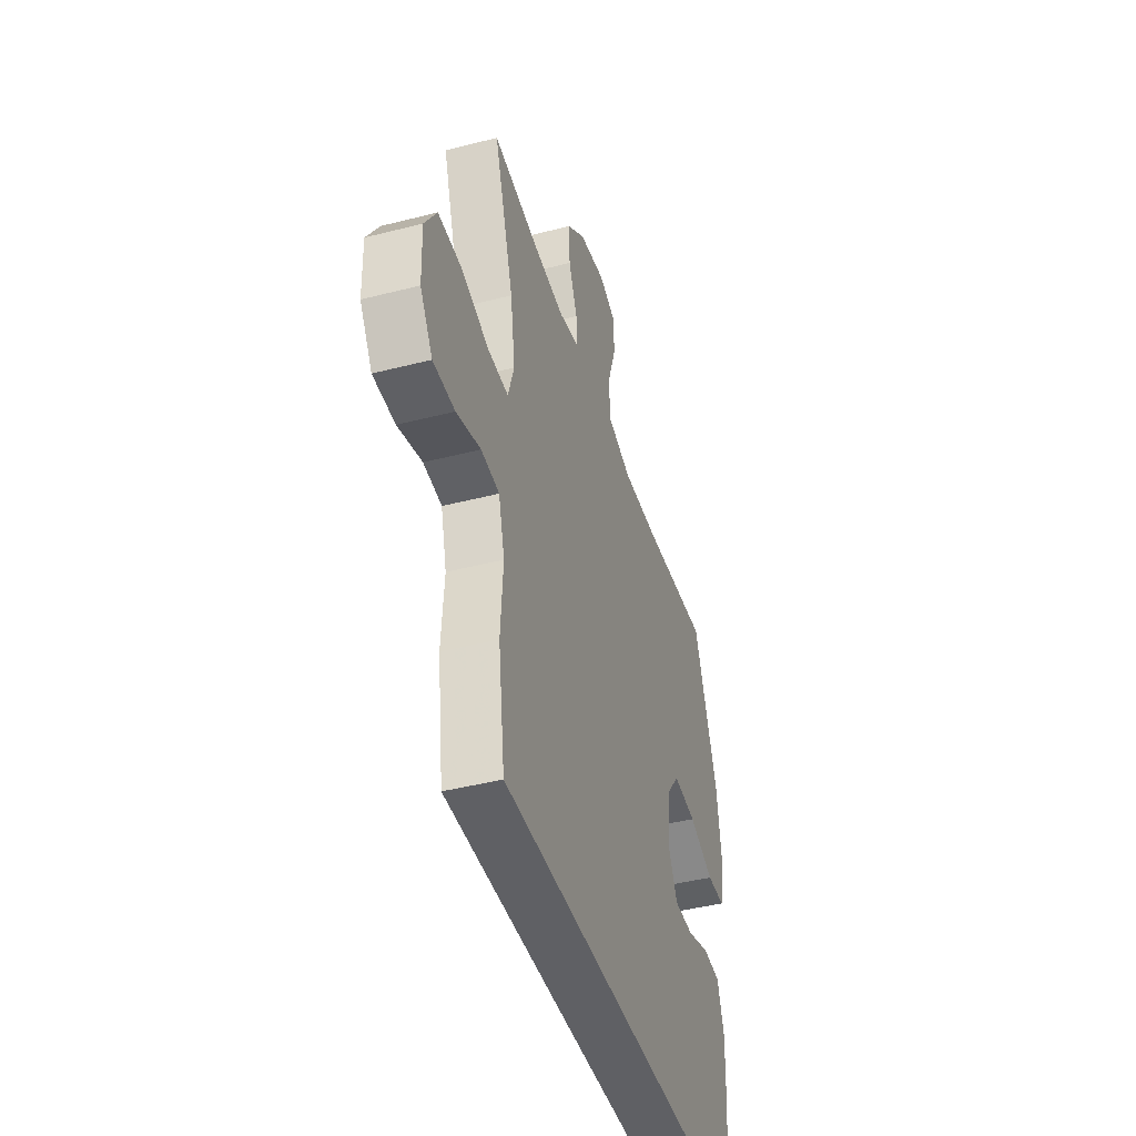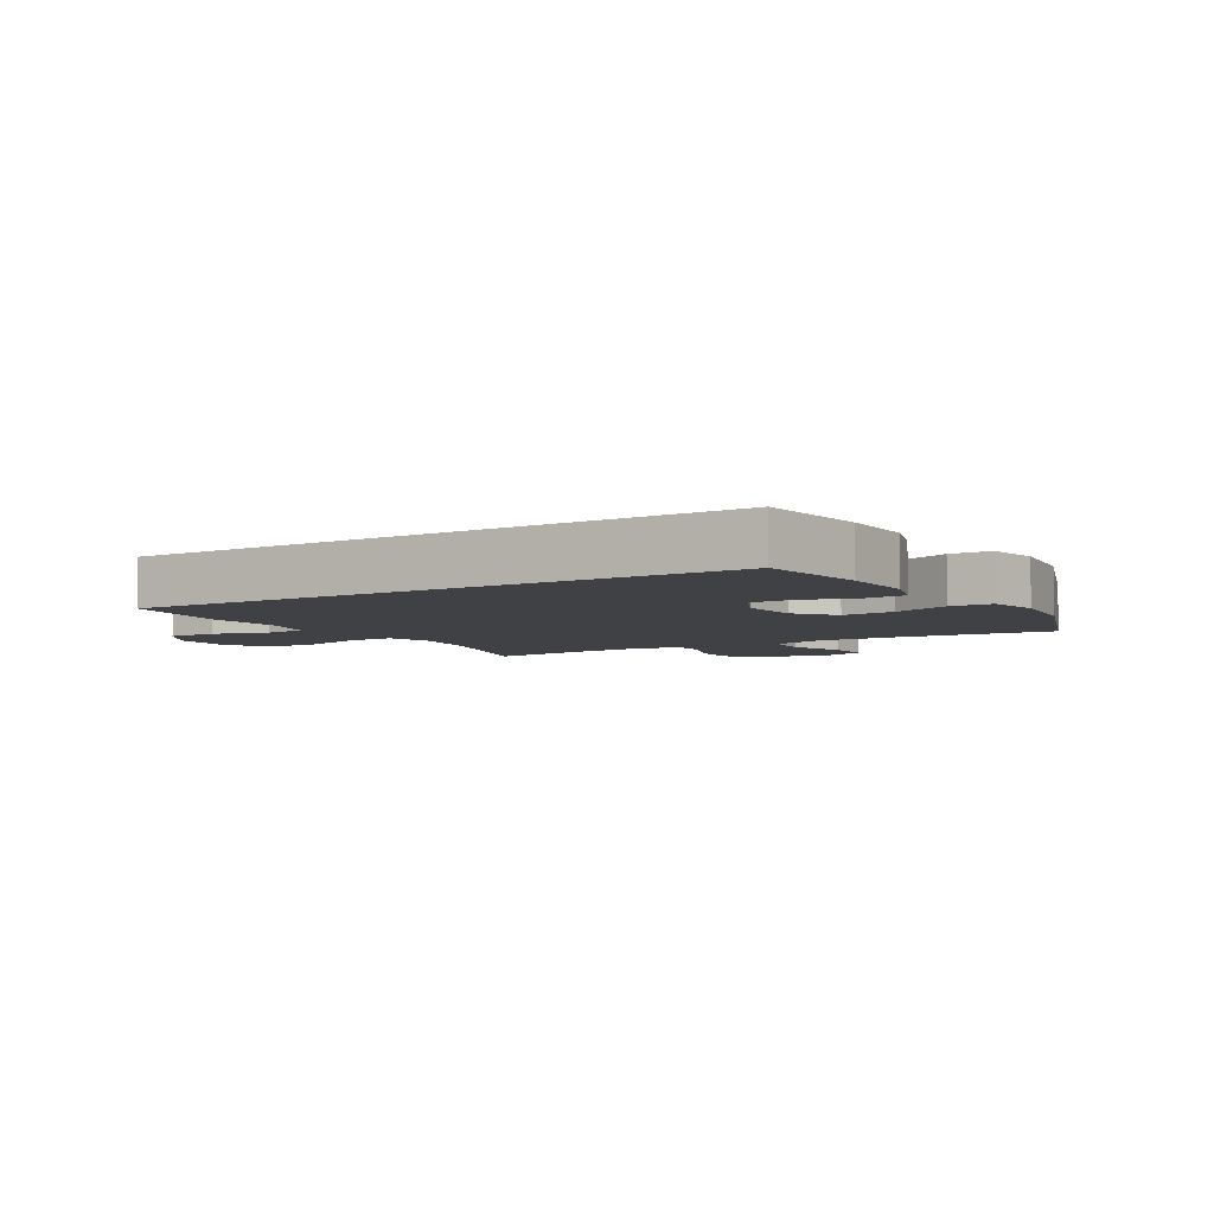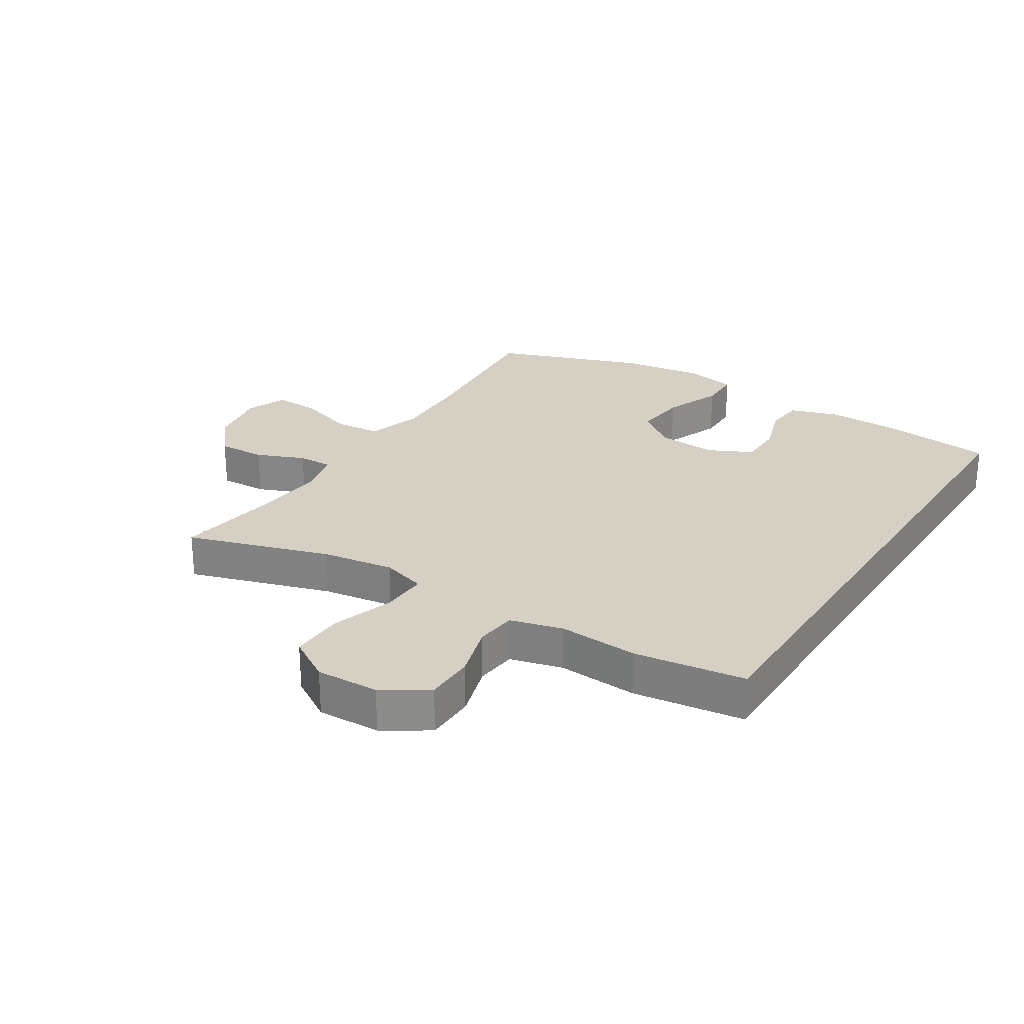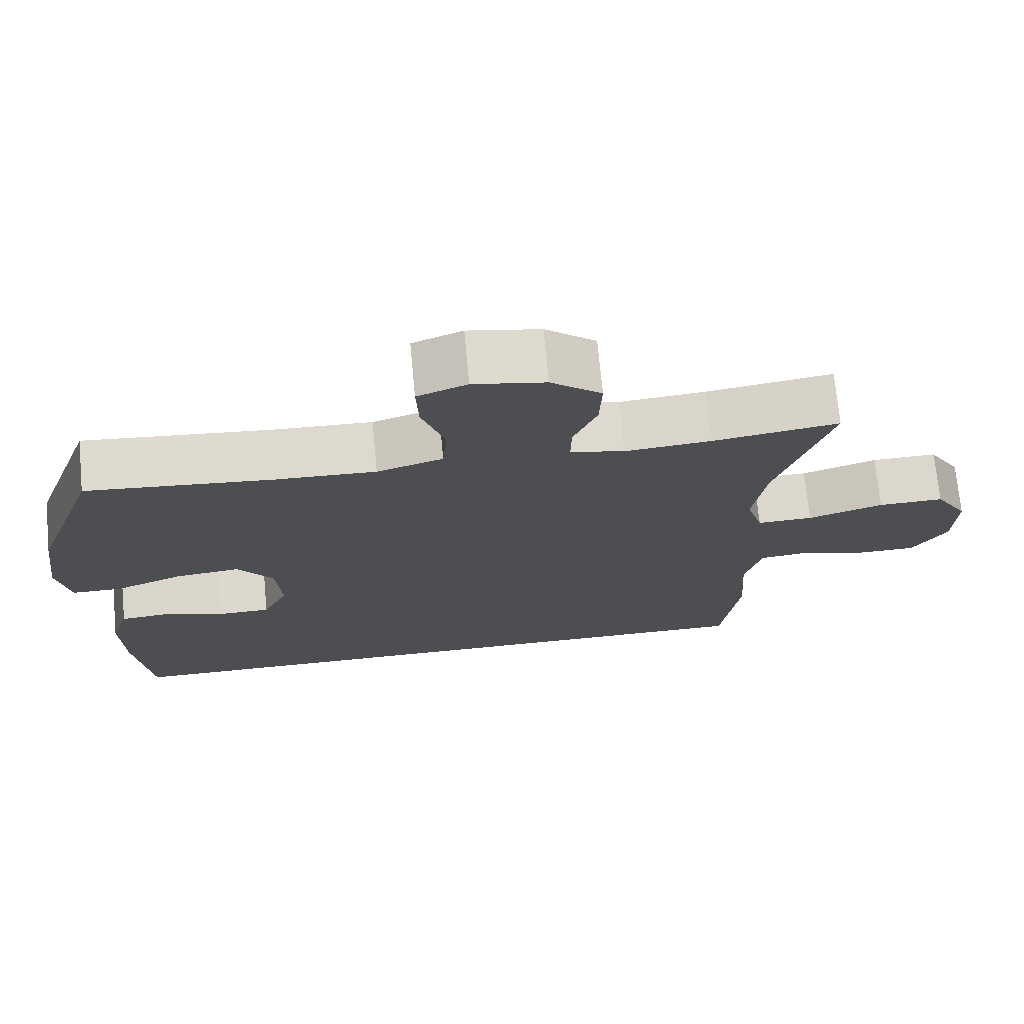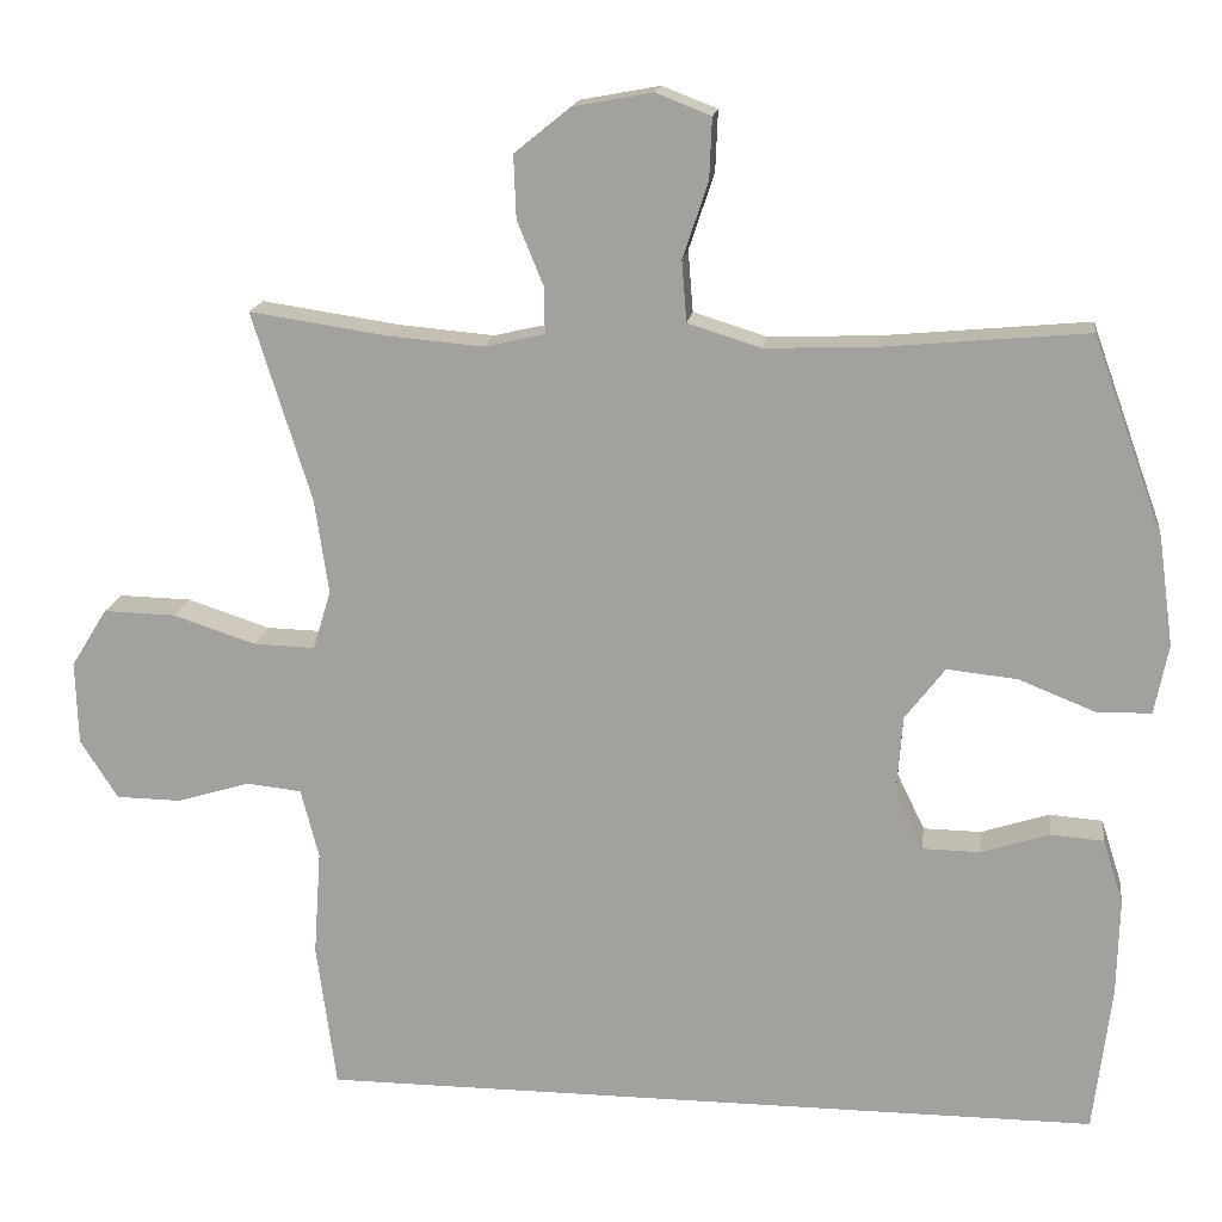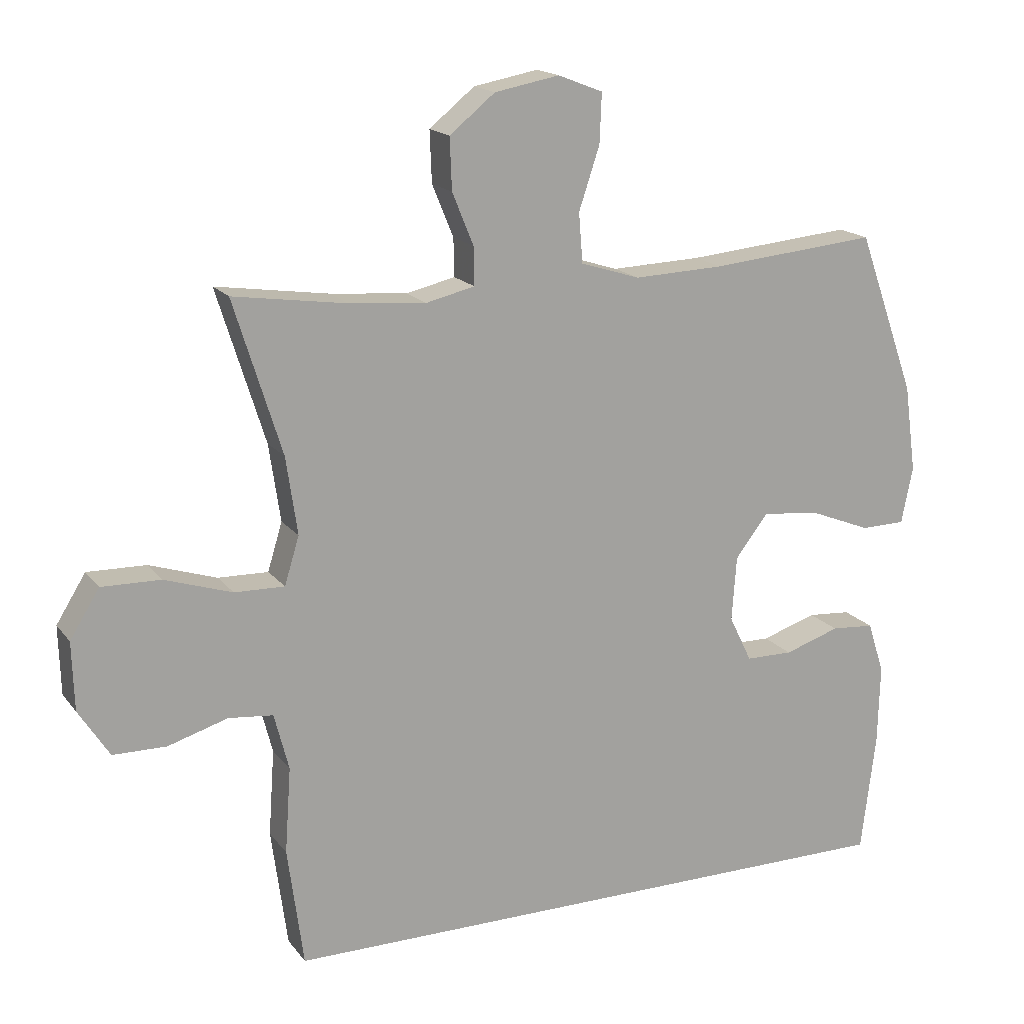
<metadata>
{"format":"obj","ext":"obj","renderer":"f3d","projection":"perspective","resolution":1024,"background":"white","views":[{"elev":-43.2,"azim":106.9,"up":"+Z"},{"elev":-5.3,"azim":-148.3,"up":"+Y"},{"elev":26.0,"azim":122.3,"up":"+Y"},{"elev":72.3,"azim":-5.4,"up":"+Z"},{"elev":16.5,"azim":-172.4,"up":"+Z"},{"elev":17.1,"azim":155.1,"up":"+Z"}]}
</metadata>
<code>
v -0.539 0.07 -0.5
v -0.561 0.07 -0.321
v -0.564 0.07 -0.201
v -0.539 0.07 -0.123
v -0.474 0.07 -0.118
v -0.391 0.07 -0.145
v -0.32 0.07 -0.144
v -0.286 0.07 -0.074
v -0.293 0.07 0.023
v -0.342 0.07 0.087
v -0.428 0.07 0.078
v -0.521 0.07 0.041
v -0.588 0.07 0.042
v -0.605 0.07 0.127
v -0.587 0.07 0.258
v -0.5 0.07 0.5
v -0.25 0.07 0.477
v -0.115 0.07 0.472
v -0.026 0.07 0.5
v -0.02 0.07 0.574
v -0.051 0.07 0.667
v -0.054 0.07 0.741
v 0.013 0.07 0.767
v 0.11 0.07 0.749
v 0.178 0.07 0.694
v 0.175 0.07 0.617
v 0.143 0.07 0.539
v 0.142 0.07 0.482
v 0.215 0.07 0.465
v 0.331 0.07 0.475
v 0.5 0.07 0.5
v 0.428 0.07 0.27
v 0.411 0.07 0.154
v 0.433 0.07 0.082
v 0.508 0.07 0.084
v 0.609 0.07 0.117
v 0.697 0.07 0.119
v 0.741 0.07 0.048
v 0.738 0.07 -0.054
v 0.692 0.07 -0.126
v 0.612 0.07 -0.127
v 0.523 0.07 -0.1
v 0.456 0.07 -0.107
v 0.434 0.07 -0.192
v 0.443 0.07 -0.321
v 0.419 0.07 -0.5
v -0.539 0 -0.5
v -0.561 0 -0.321
v -0.564 0 -0.201
v -0.539 0 -0.123
v -0.474 0 -0.118
v -0.391 0 -0.145
v -0.32 0 -0.144
v -0.286 0 -0.074
v -0.293 0 0.023
v -0.342 0 0.087
v -0.428 0 0.078
v -0.521 0 0.041
v -0.588 0 0.042
v -0.605 0 0.127
v -0.587 0 0.258
v -0.5 0 0.5
v -0.25 0 0.477
v -0.115 0 0.472
v -0.026 0 0.5
v -0.02 0 0.574
v -0.051 0 0.667
v -0.054 0 0.741
v 0.013 0 0.767
v 0.11 0 0.749
v 0.178 0 0.694
v 0.175 0 0.617
v 0.143 0 0.539
v 0.142 0 0.482
v 0.215 0 0.465
v 0.331 0 0.475
v 0.5 0 0.5
v 0.428 0 0.27
v 0.411 0 0.154
v 0.433 0 0.082
v 0.508 0 0.084
v 0.609 0 0.117
v 0.697 0 0.119
v 0.741 0 0.048
v 0.738 0 -0.054
v 0.692 0 -0.126
v 0.612 0 -0.127
v 0.523 0 -0.1
v 0.456 0 -0.107
v 0.434 0 -0.192
v 0.443 0 -0.321
v 0.419 0 -0.5
f 1 2 3
f 46 1 3
f 45 46 3
f 44 45 3
f 43 44 3
f 42 43 3
f 40 41 42
f 39 40 42
f 38 39 42
f 37 38 42
f 36 37 42
f 35 36 42
f 34 35 42
f 30 31 32
f 29 30 32 33
f 28 29 33 34
f 25 26 27
f 24 25 27
f 23 24 27
f 22 23 27
f 21 22 27
f 20 21 27
f 19 20 27 28
f 28 34 42
f 19 28 42
f 18 19 42
f 15 16 17
f 14 15 17
f 13 14 17
f 12 13 17
f 11 12 17
f 10 11 17 18
f 3 4 5 6
f 3 6 7
f 42 3 7
f 9 10 18 42
f 8 9 42
f 7 8 42
f 49 48 47
f 49 47 92
f 49 92 91
f 49 91 90
f 49 90 89
f 49 89 88
f 88 87 86
f 88 86 85
f 88 85 84
f 88 84 83
f 88 83 82
f 88 82 81
f 88 81 80
f 78 77 76
f 79 78 76 75
f 80 79 75 74
f 73 72 71
f 73 71 70
f 73 70 69
f 73 69 68
f 73 68 67
f 73 67 66
f 74 73 66 65
f 88 80 74
f 88 74 65
f 88 65 64
f 63 62 61
f 63 61 60
f 63 60 59
f 63 59 58
f 63 58 57
f 64 63 57 56
f 52 51 50 49
f 53 52 49
f 53 49 88
f 88 64 56 55
f 88 55 54
f 88 54 53
f 1 47 48 2
f 2 48 49 3
f 3 49 50 4
f 4 50 51 5
f 5 51 52 6
f 6 52 53 7
f 7 53 54 8
f 8 54 55 9
f 9 55 56 10
f 10 56 57 11
f 11 57 58 12
f 12 58 59 13
f 13 59 60 14
f 14 60 61 15
f 15 61 62 16
f 16 62 63 17
f 17 63 64 18
f 18 64 65 19
f 19 65 66 20
f 20 66 67 21
f 21 67 68 22
f 22 68 69 23
f 23 69 70 24
f 24 70 71 25
f 25 71 72 26
f 26 72 73 27
f 27 73 74 28
f 28 74 75 29
f 29 75 76 30
f 30 76 77 31
f 31 77 78 32
f 32 78 79 33
f 33 79 80 34
f 34 80 81 35
f 35 81 82 36
f 36 82 83 37
f 37 83 84 38
f 38 84 85 39
f 39 85 86 40
f 40 86 87 41
f 41 87 88 42
f 42 88 89 43
f 43 89 90 44
f 44 90 91 45
f 45 91 92 46
f 46 92 47 1

</code>
